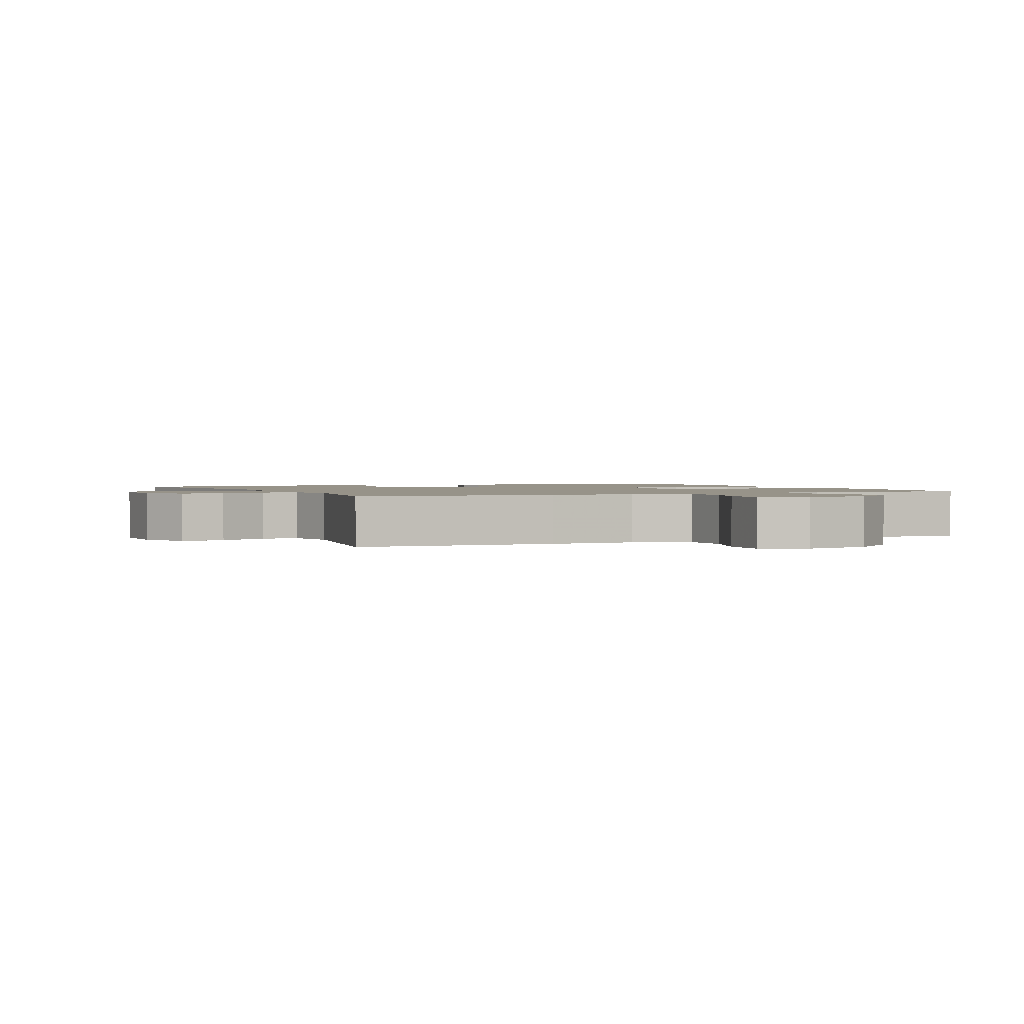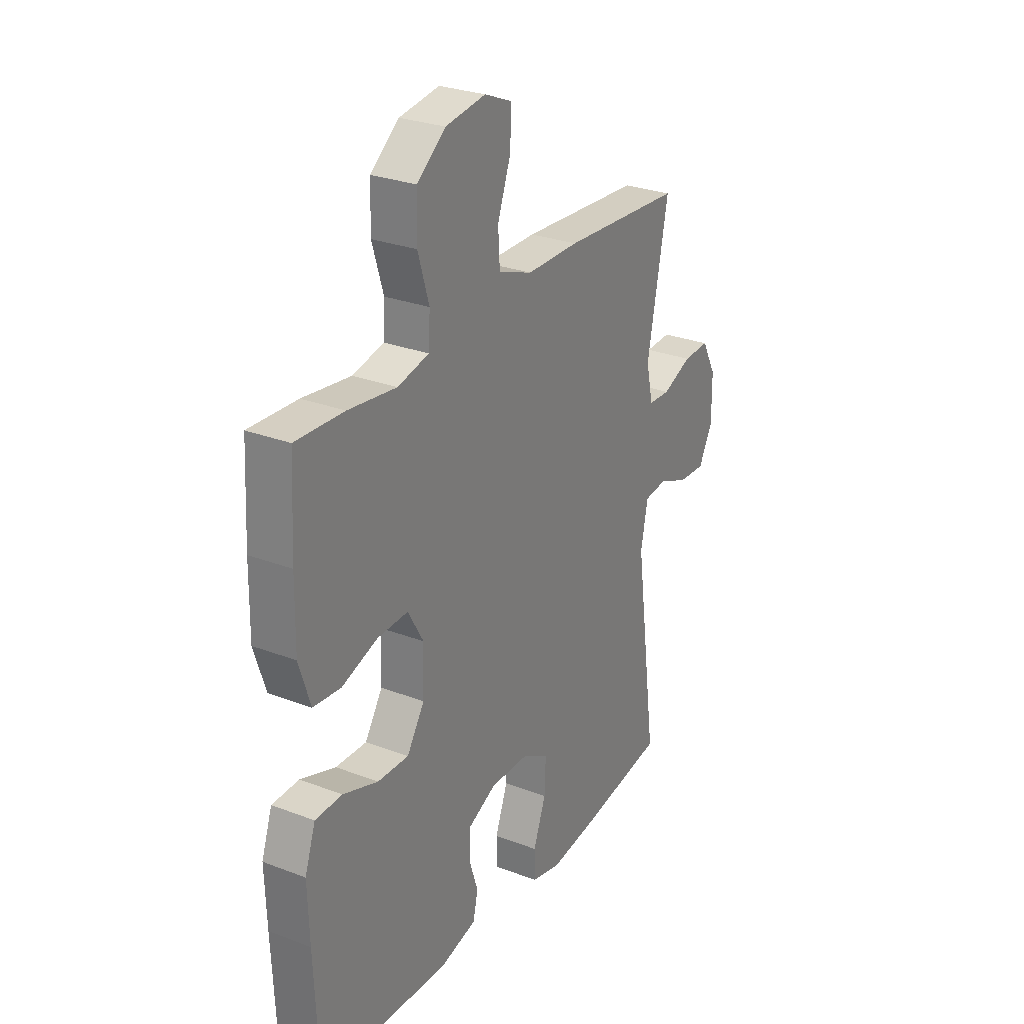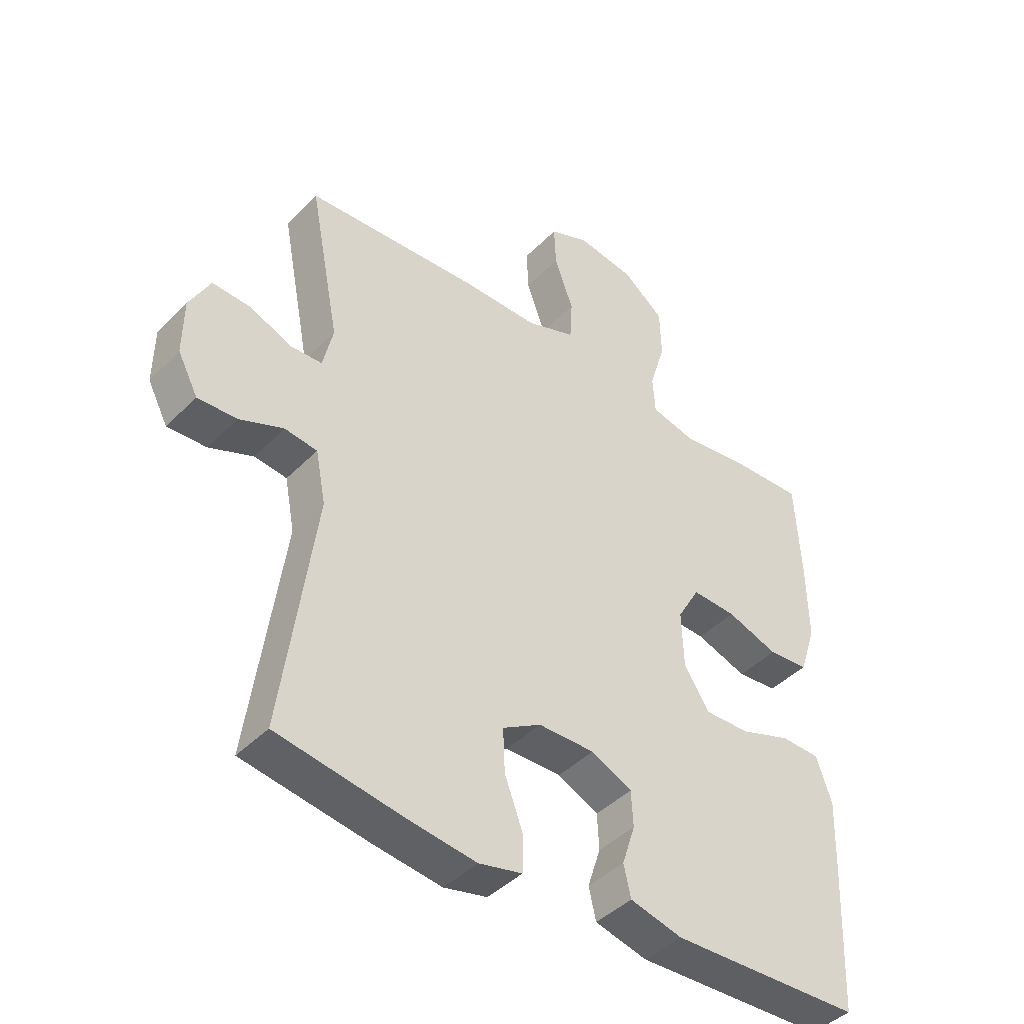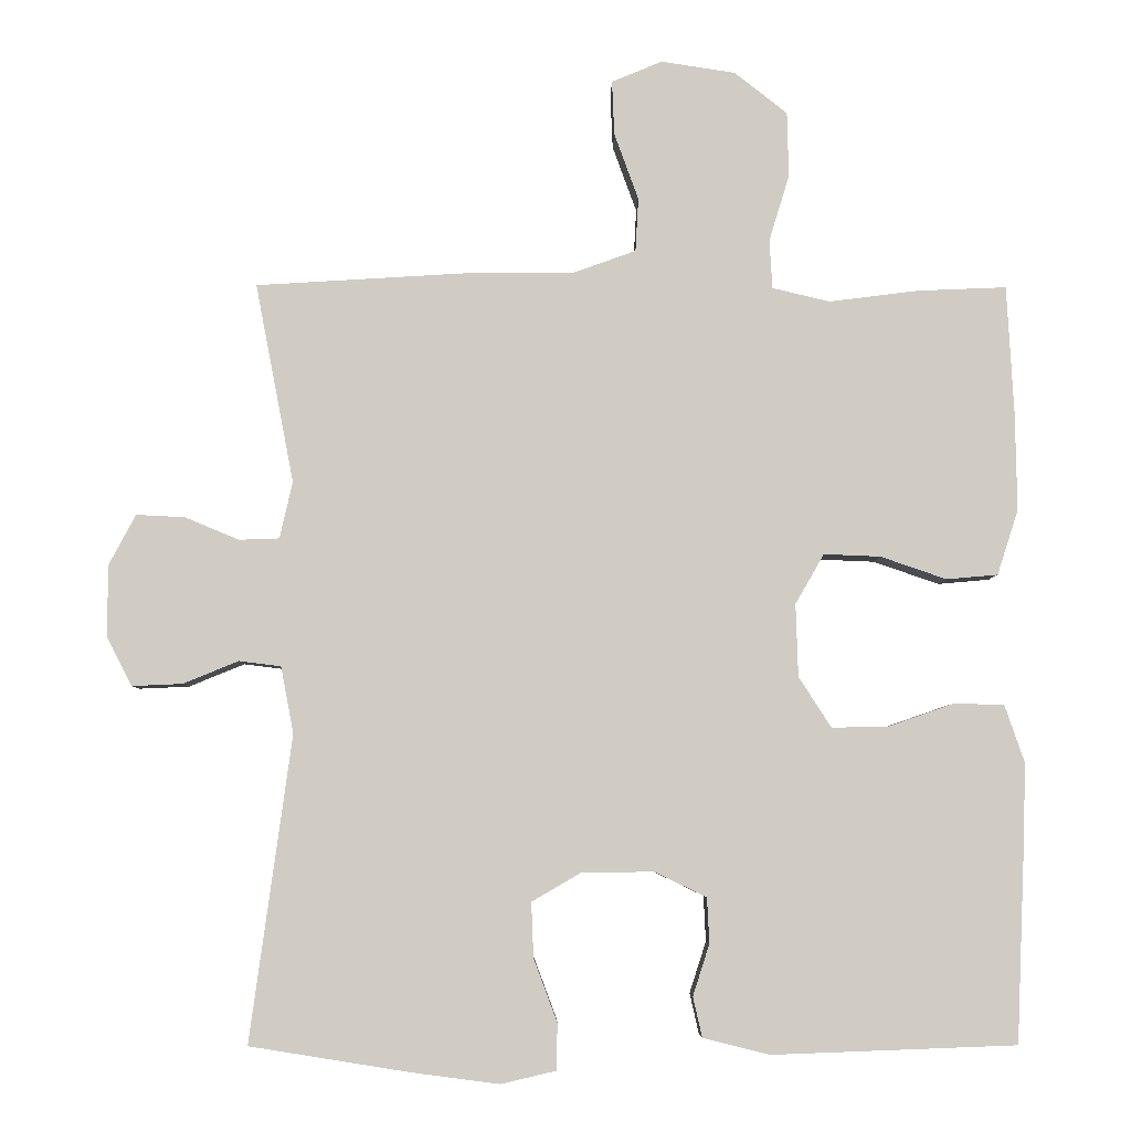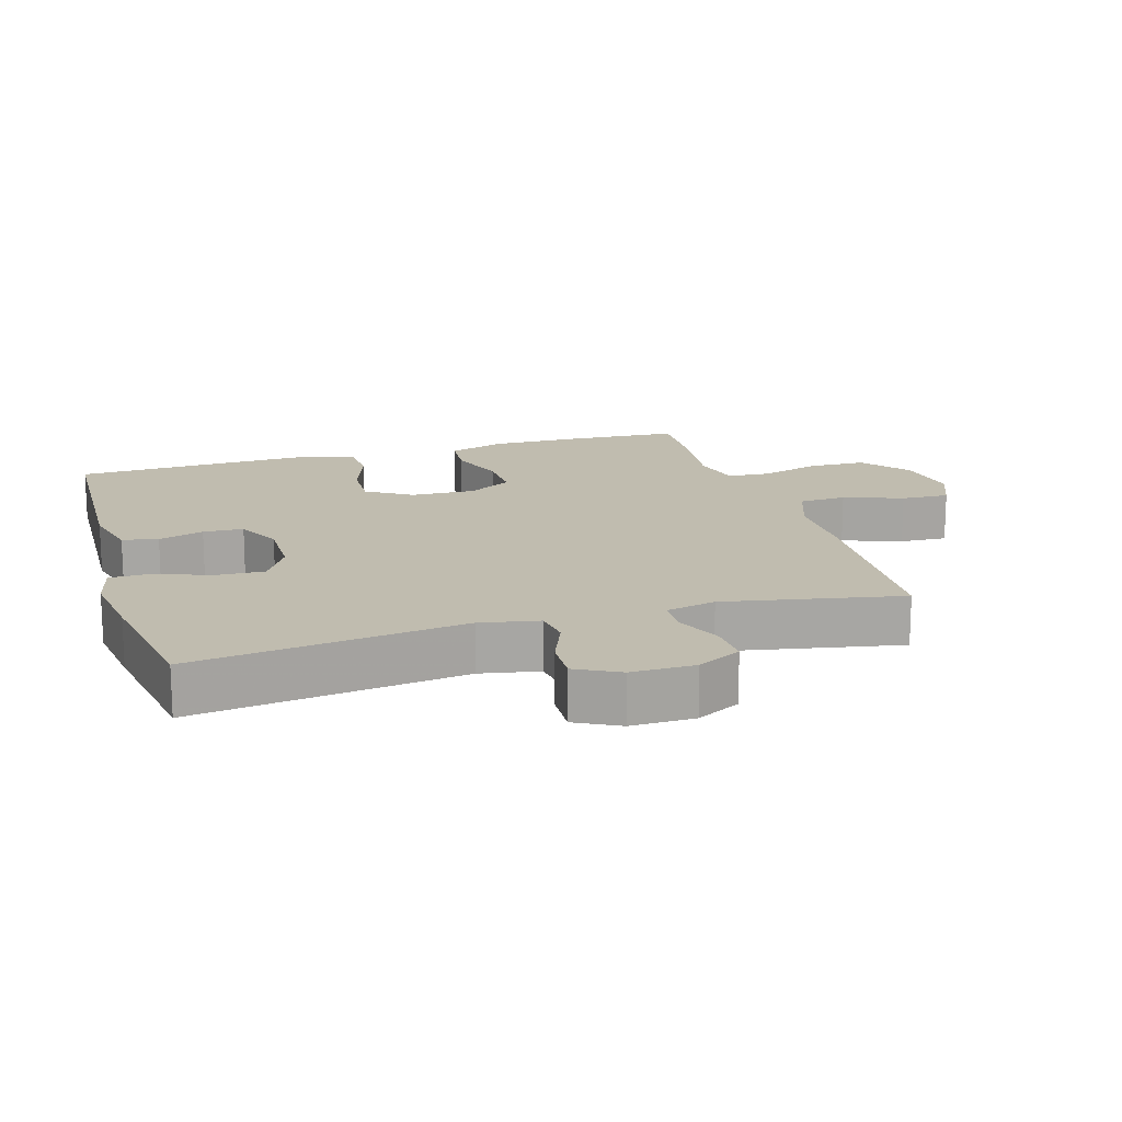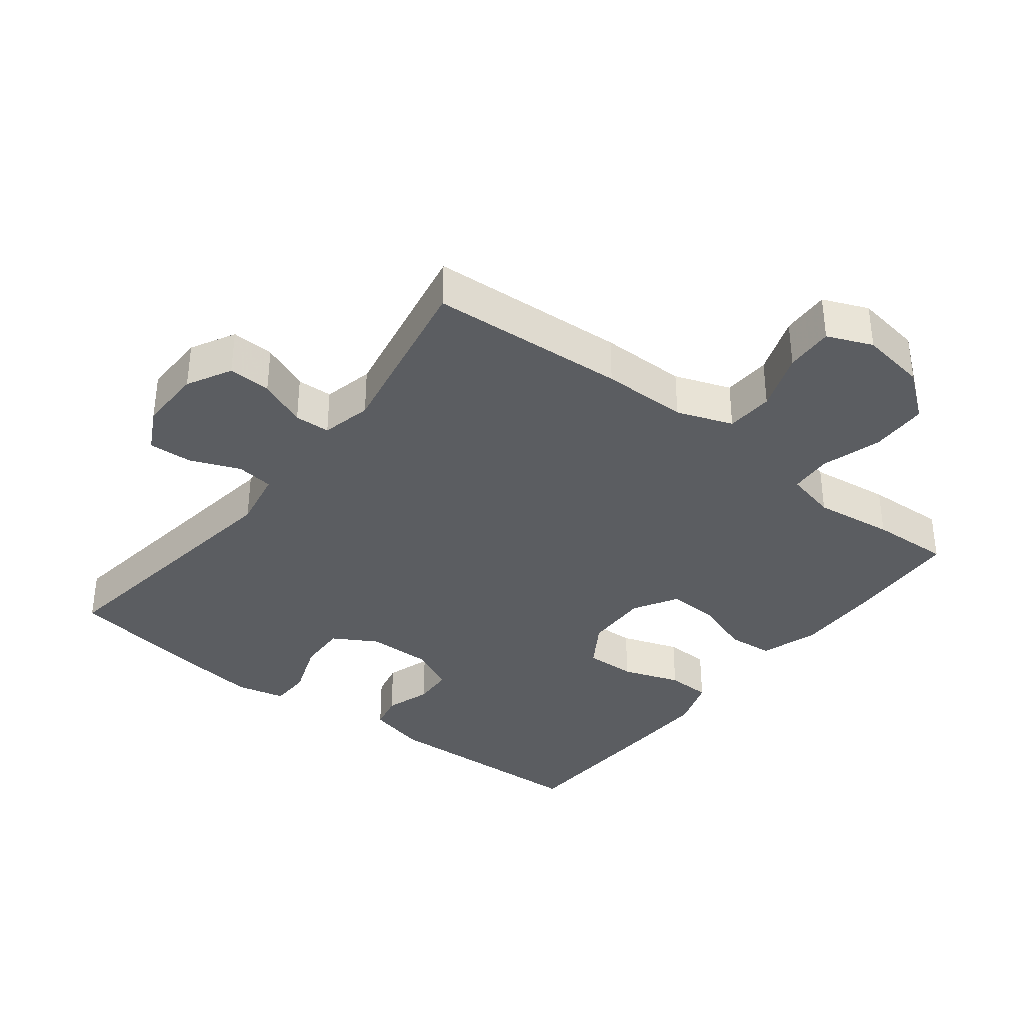
<metadata>
{"format":"obj","ext":"obj","renderer":"f3d","projection":"perspective","resolution":1024,"background":"white","views":[{"elev":1.5,"azim":-25.1,"up":"+Y"},{"elev":27.8,"azim":120.2,"up":"+Z"},{"elev":-43.0,"azim":-40.2,"up":"+Z"},{"elev":-5.6,"azim":-0.8,"up":"+Z"},{"elev":16.3,"azim":-106.8,"up":"+Y"},{"elev":-36.0,"azim":-37.9,"up":"+Y"}]}
</metadata>
<code>
v 0.5 0.07 0.5
v 0.509 0.07 0.331
v 0.511 0.07 0.2
v 0.483 0.07 0.114
v 0.415 0.07 0.108
v 0.328 0.07 0.138
v 0.253 0.07 0.141
v 0.215 0.07 0.075
v 0.218 0.07 -0.021
v 0.261 0.07 -0.088
v 0.337 0.07 -0.086
v 0.423 0.07 -0.056
v 0.489 0.07 -0.058
v 0.515 0.07 -0.134
v 0.511 0.07 -0.252
v 0.5 0.07 -0.5
v 0.177 0.07 -0.512
v 0.089 0.07 -0.49
v 0.077 0.07 -0.437
v 0.099 0.07 -0.369
v 0.096 0.07 -0.309
v 0.027 0.07 -0.276
v -0.068 0.07 -0.277
v -0.133 0.07 -0.315
v -0.13 0.07 -0.388
v -0.099 0.07 -0.471
v -0.1 0.07 -0.532
v -0.173 0.07 -0.549
v -0.288 0.07 -0.534
v -0.5 0.07 -0.5
v -0.445 0.07 -0.096
v -0.462 0.07 -0.008
v -0.517 0.07 -0.001
v -0.591 0.07 -0.031
v -0.657 0.07 -0.034
v -0.691 0.07 0.031
v -0.69 0.07 0.126
v -0.655 0.07 0.192
v -0.591 0.07 0.189
v -0.519 0.07 0.159
v -0.466 0.07 0.161
v -0.449 0.07 0.236
v -0.5 0.07 0.5
v -0.206 0.07 0.518
v -0.078 0.07 0.518
v 0.005 0.07 0.548
v 0.009 0.07 0.619
v -0.023 0.07 0.707
v -0.026 0.07 0.779
v 0.041 0.07 0.807
v 0.139 0.07 0.792
v 0.209 0.07 0.737
v 0.211 0.07 0.651
v 0.184 0.07 0.562
v 0.188 0.07 0.498
v 0.264 0.07 0.48
v 0.382 0.07 0.495
v 0.5 0 0.5
v 0.509 0 0.331
v 0.511 0 0.2
v 0.483 0 0.114
v 0.415 0 0.108
v 0.328 0 0.138
v 0.253 0 0.141
v 0.215 0 0.075
v 0.218 0 -0.021
v 0.261 0 -0.088
v 0.337 0 -0.086
v 0.423 0 -0.056
v 0.489 0 -0.058
v 0.515 0 -0.134
v 0.511 0 -0.252
v 0.5 0 -0.5
v 0.177 0 -0.512
v 0.089 0 -0.49
v 0.077 0 -0.437
v 0.099 0 -0.369
v 0.096 0 -0.309
v 0.027 0 -0.276
v -0.068 0 -0.277
v -0.133 0 -0.315
v -0.13 0 -0.388
v -0.099 0 -0.471
v -0.1 0 -0.532
v -0.173 0 -0.549
v -0.288 0 -0.534
v -0.5 0 -0.5
v -0.445 0 -0.096
v -0.462 0 -0.008
v -0.517 0 -0.001
v -0.591 0 -0.031
v -0.657 0 -0.034
v -0.691 0 0.031
v -0.69 0 0.126
v -0.655 0 0.192
v -0.591 0 0.189
v -0.519 0 0.159
v -0.466 0 0.161
v -0.449 0 0.236
v -0.5 0 0.5
v -0.206 0 0.518
v -0.078 0 0.518
v 0.005 0 0.548
v 0.009 0 0.619
v -0.023 0 0.707
v -0.026 0 0.779
v 0.041 0 0.807
v 0.139 0 0.792
v 0.209 0 0.737
v 0.211 0 0.651
v 0.184 0 0.562
v 0.188 0 0.498
v 0.264 0 0.48
v 0.382 0 0.495
f 56 57 1 2
f 55 56 2 3
f 51 52 53 54
f 51 54 55
f 50 51 55
f 47 48 49 50
f 46 47 50 55
f 45 46 55 3
f 42 43 44 45
f 41 42 45 3
f 37 38 39 40
f 37 40 41
f 33 34 35 36
f 32 33 36 37
f 28 29 30 31
f 28 31 32
f 25 26 27 28
f 24 25 28 32
f 23 24 32
f 22 23 32
f 21 22 32 37
f 17 18 19 20
f 17 20 21
f 16 17 21
f 11 12 13 14
f 10 11 14 15
f 3 4 5 6
f 3 6 7
f 41 3 7
f 37 41 7 8
f 21 37 8 9
f 10 15 16 21
f 9 10 21
f 59 58 114 113
f 60 59 113 112
f 111 110 109 108
f 112 111 108
f 112 108 107
f 107 106 105 104
f 112 107 104 103
f 60 112 103 102
f 102 101 100 99
f 60 102 99 98
f 97 96 95 94
f 98 97 94
f 93 92 91 90
f 94 93 90 89
f 88 87 86 85
f 89 88 85
f 85 84 83 82
f 89 85 82 81
f 89 81 80
f 89 80 79
f 94 89 79 78
f 77 76 75 74
f 78 77 74
f 78 74 73
f 71 70 69 68
f 72 71 68 67
f 63 62 61 60
f 64 63 60
f 64 60 98
f 65 64 98 94
f 66 65 94 78
f 78 73 72 67
f 78 67 66
f 1 58 59 2
f 2 59 60 3
f 3 60 61 4
f 4 61 62 5
f 5 62 63 6
f 6 63 64 7
f 7 64 65 8
f 8 65 66 9
f 9 66 67 10
f 10 67 68 11
f 11 68 69 12
f 12 69 70 13
f 13 70 71 14
f 14 71 72 15
f 15 72 73 16
f 16 73 74 17
f 17 74 75 18
f 18 75 76 19
f 19 76 77 20
f 20 77 78 21
f 21 78 79 22
f 22 79 80 23
f 23 80 81 24
f 24 81 82 25
f 25 82 83 26
f 26 83 84 27
f 27 84 85 28
f 28 85 86 29
f 29 86 87 30
f 30 87 88 31
f 31 88 89 32
f 32 89 90 33
f 33 90 91 34
f 34 91 92 35
f 35 92 93 36
f 36 93 94 37
f 37 94 95 38
f 38 95 96 39
f 39 96 97 40
f 40 97 98 41
f 41 98 99 42
f 42 99 100 43
f 43 100 101 44
f 44 101 102 45
f 45 102 103 46
f 46 103 104 47
f 47 104 105 48
f 48 105 106 49
f 49 106 107 50
f 50 107 108 51
f 51 108 109 52
f 52 109 110 53
f 53 110 111 54
f 54 111 112 55
f 55 112 113 56
f 56 113 114 57
f 57 114 58 1

</code>
